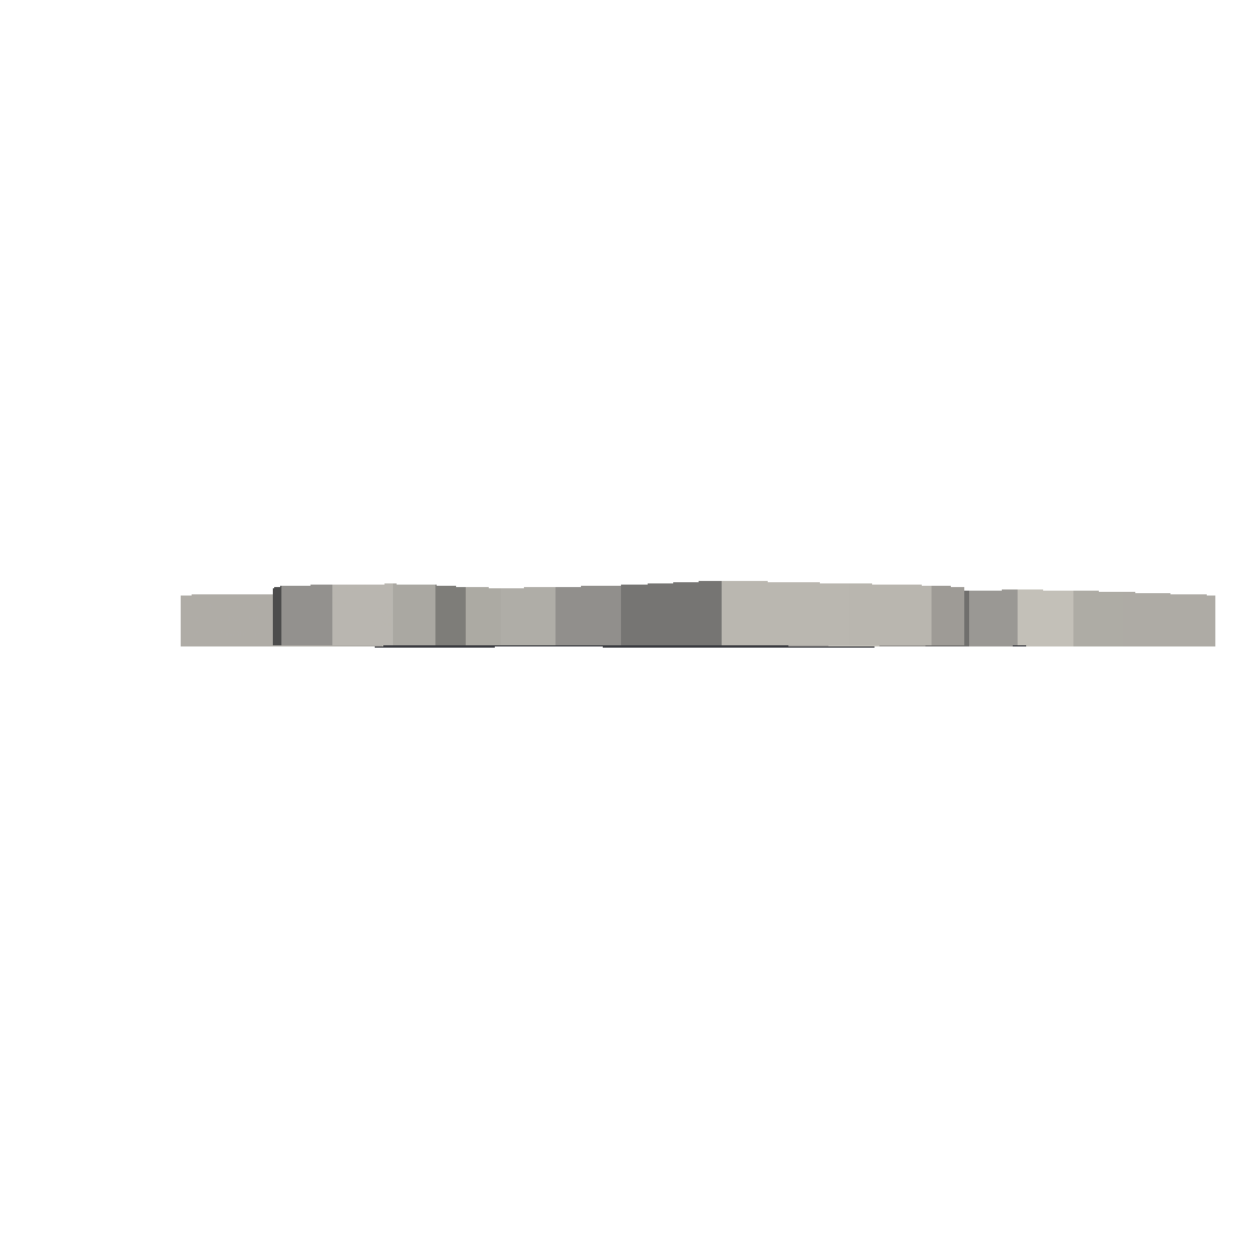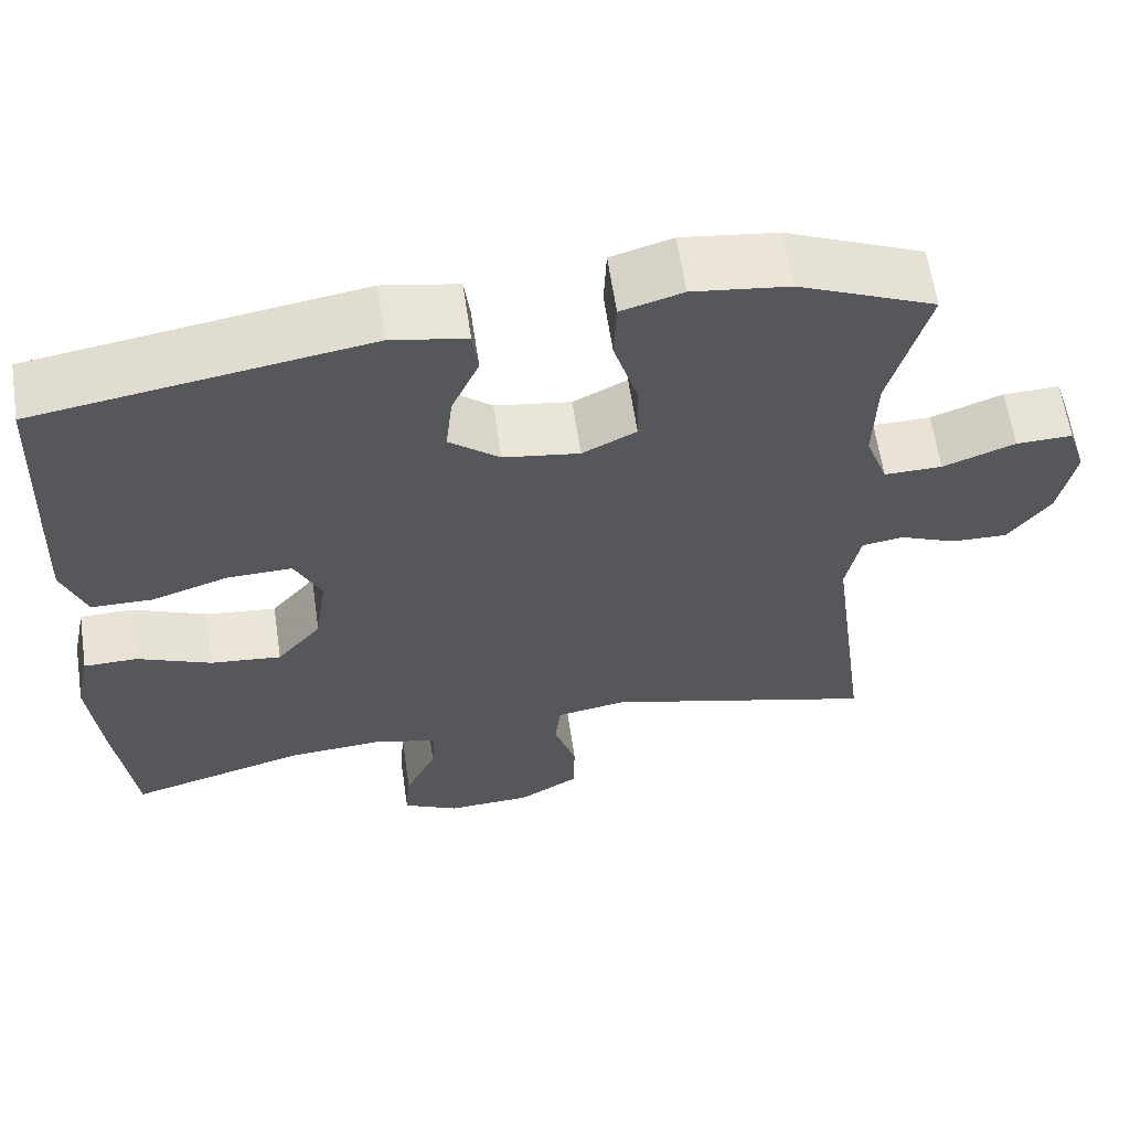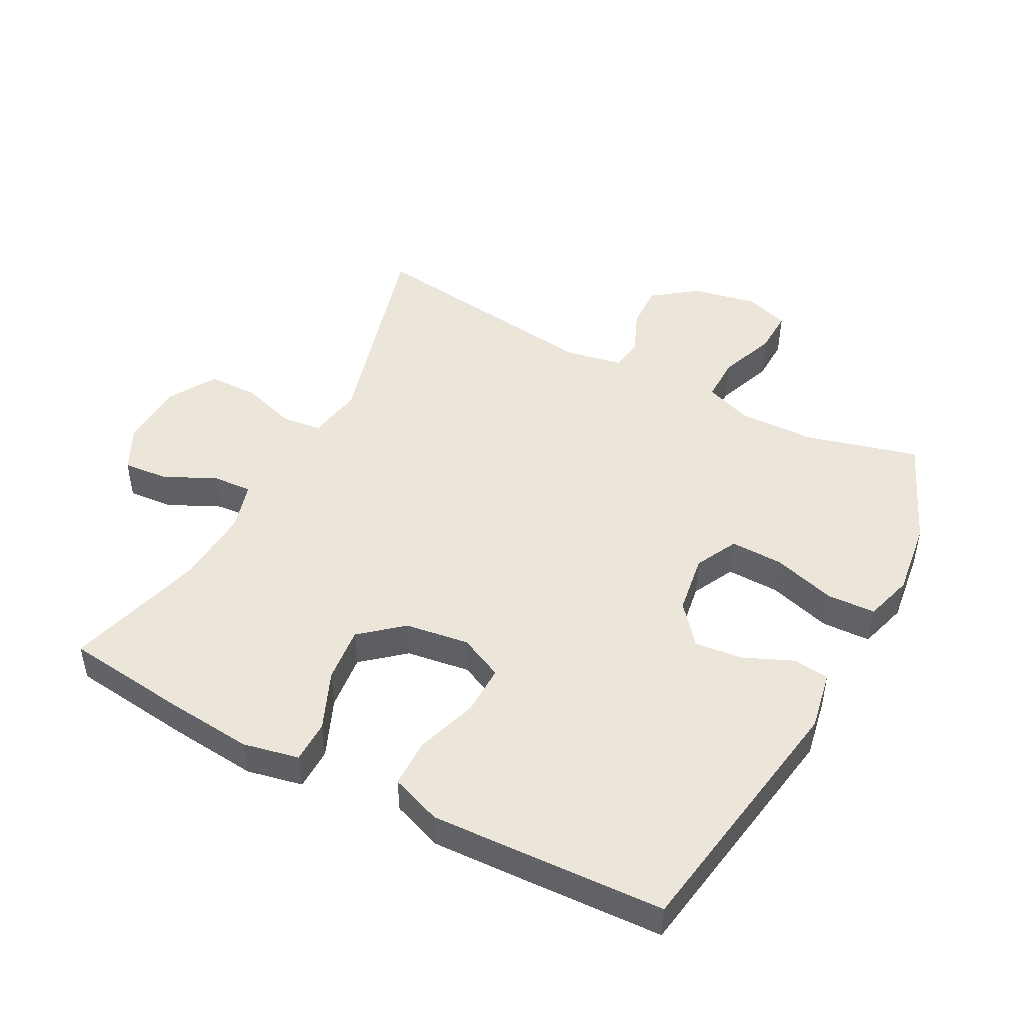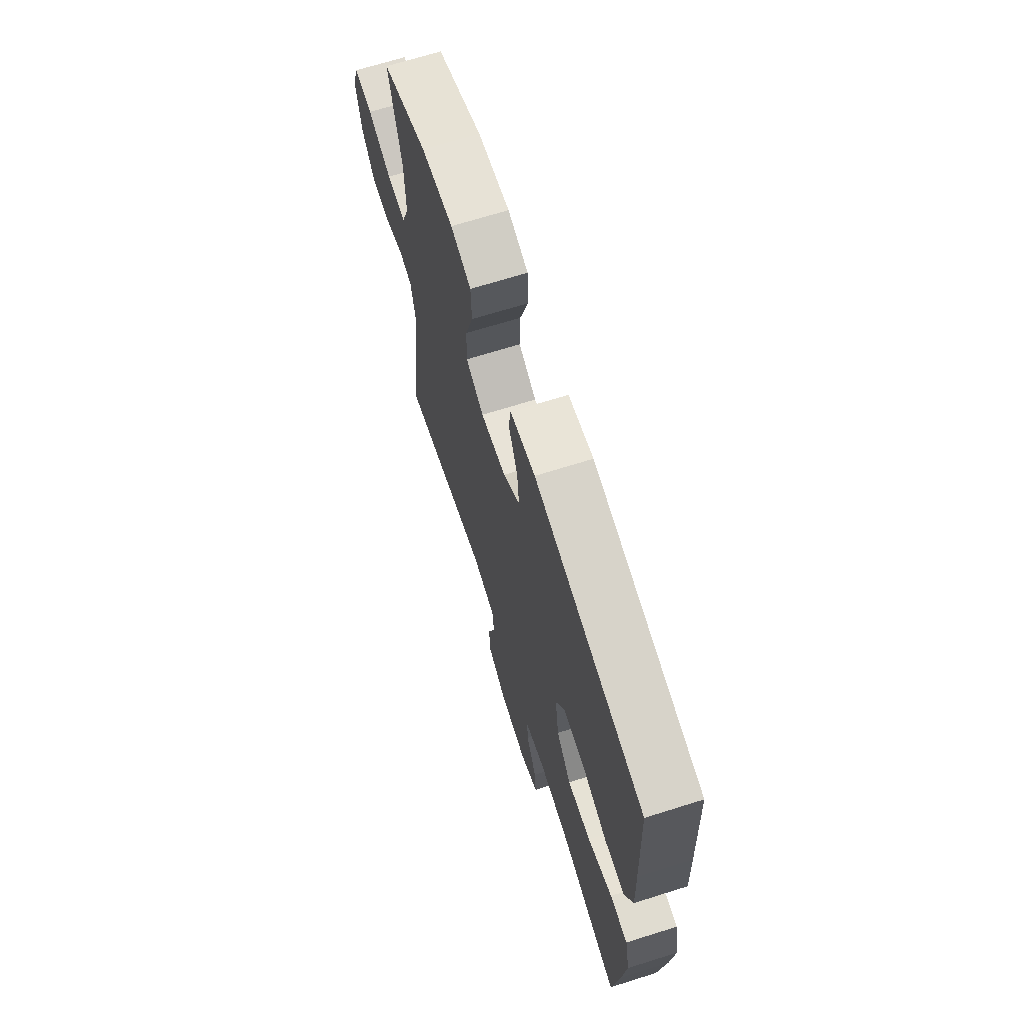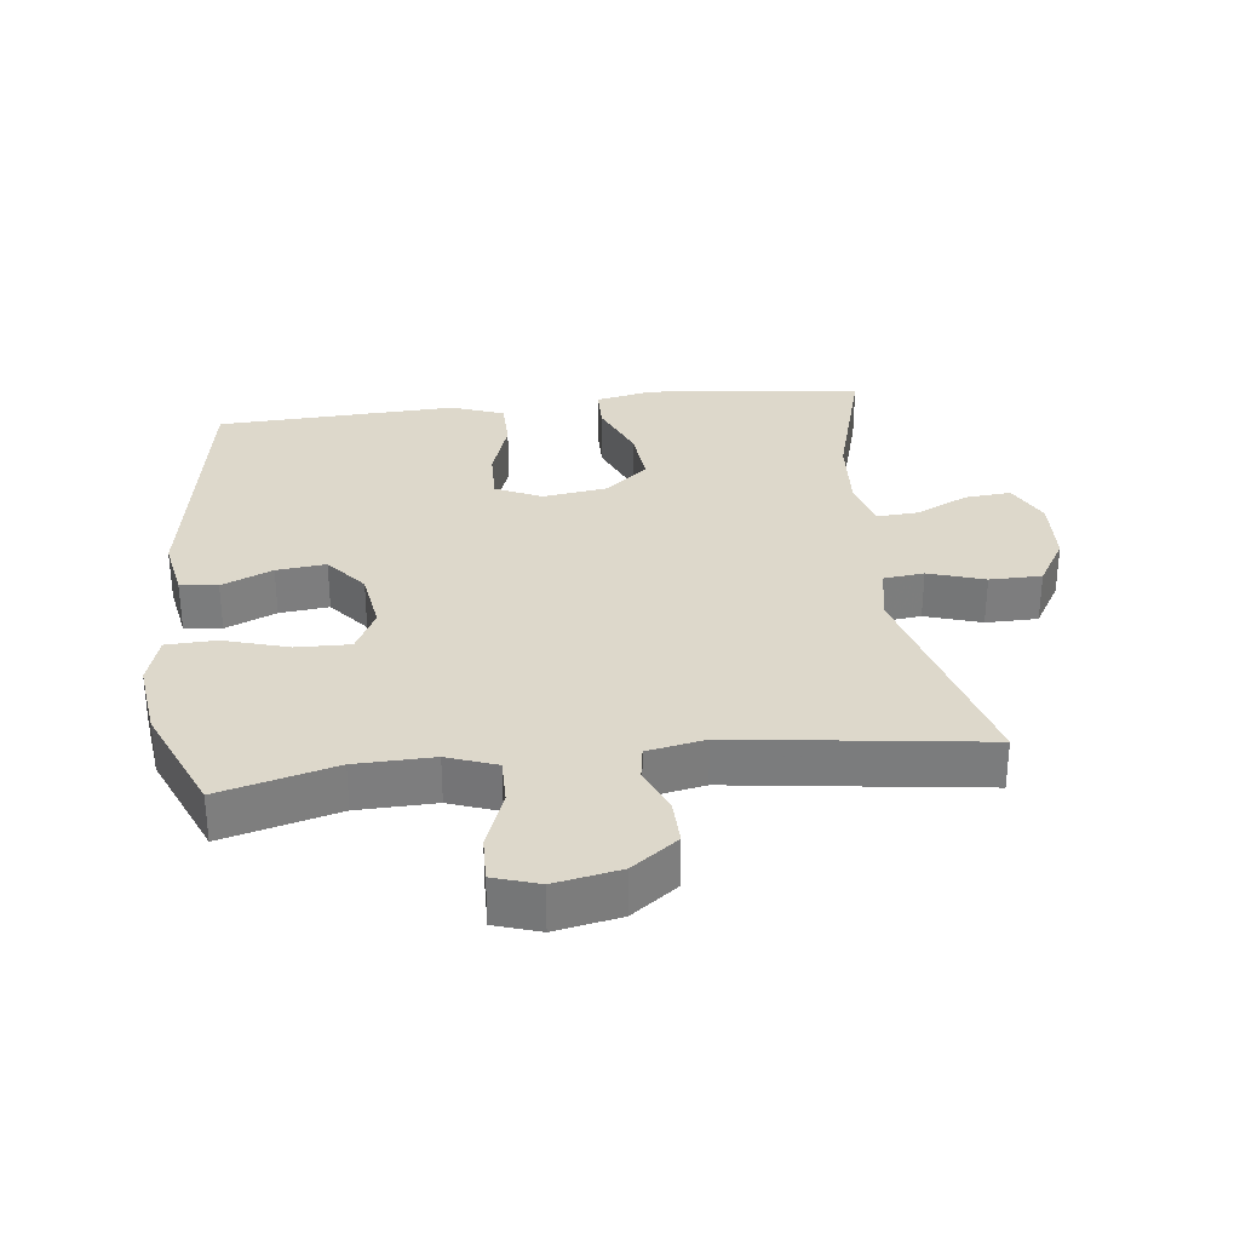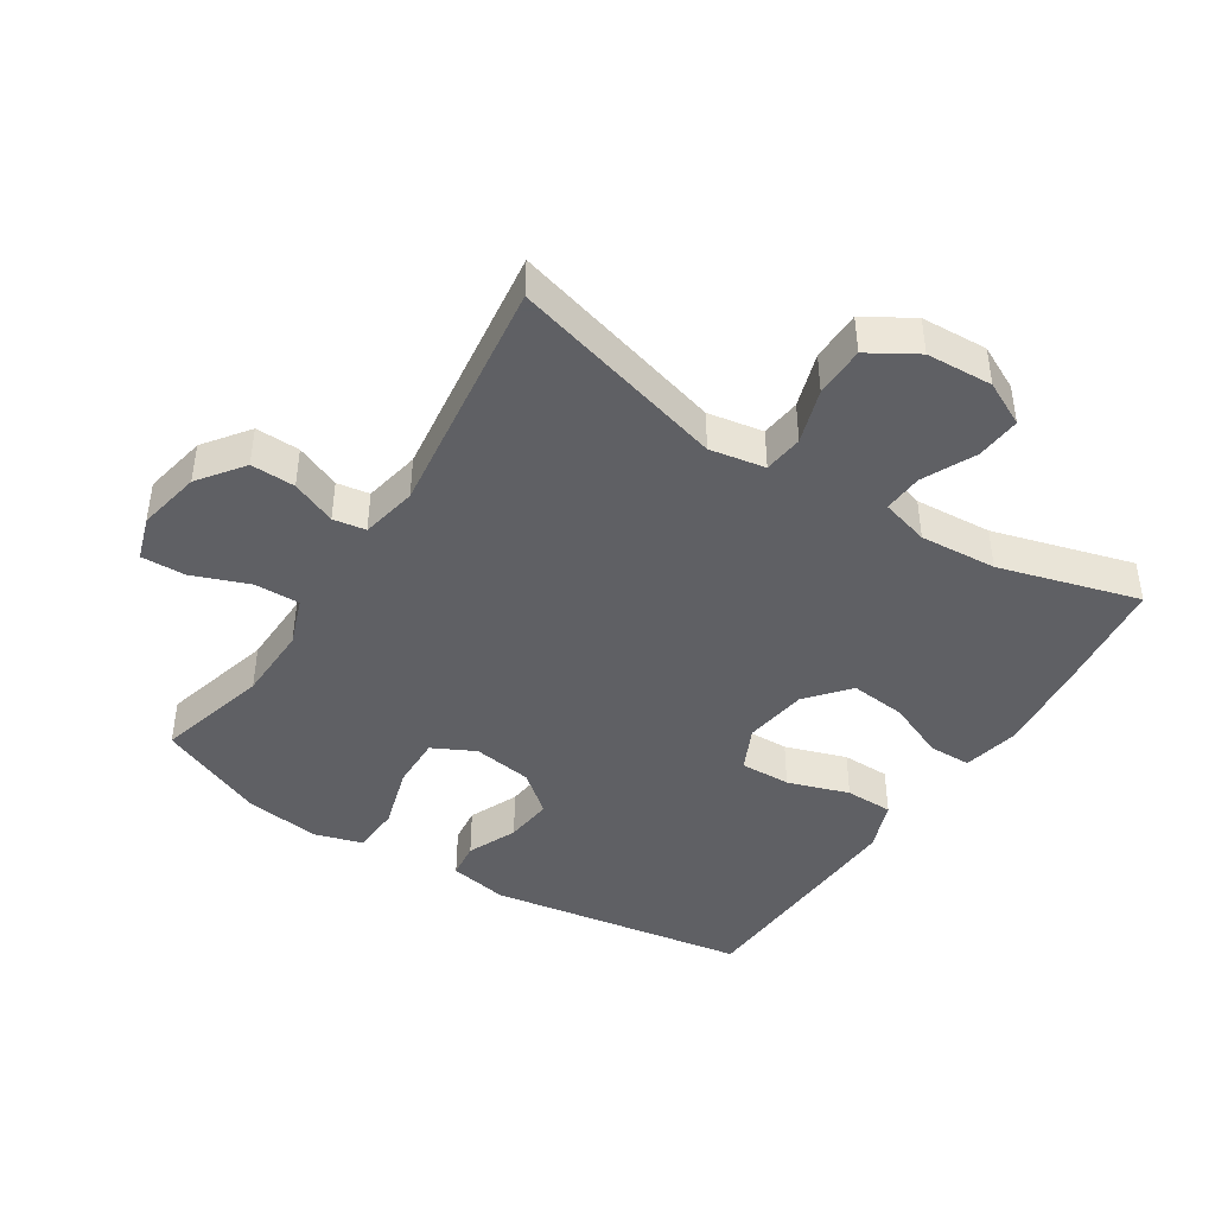
<metadata>
{"format":"obj","ext":"obj","renderer":"f3d","projection":"perspective","resolution":1024,"background":"white","views":[{"elev":-0.7,"azim":-135.3,"up":"+Y"},{"elev":61.9,"azim":-8.4,"up":"+Z"},{"elev":47.8,"azim":-62.2,"up":"+Y"},{"elev":68.7,"azim":-107.5,"up":"+Z"},{"elev":31.3,"azim":83.4,"up":"+Y"},{"elev":-43.2,"azim":147.3,"up":"+Y"}]}
</metadata>
<code>
v -0.5 0.07 -0.5
v -0.523 0.07 -0.311
v -0.536 0.07 -0.177
v -0.518 0.07 -0.091
v -0.453 0.07 -0.09
v -0.363 0.07 -0.128
v -0.277 0.07 -0.137
v -0.223 0.07 -0.073
v -0.209 0.07 0.025
v -0.241 0.07 0.093
v -0.319 0.07 0.091
v -0.413 0.07 0.06
v -0.487 0.07 0.061
v -0.516 0.07 0.139
v -0.511 0.07 0.26
v -0.5 0.07 0.5
v -0.102 0.07 0.565
v -0.011 0.07 0.548
v -0.004 0.07 0.492
v -0.037 0.07 0.416
v -0.045 0.07 0.342
v 0.016 0.07 0.292
v 0.108 0.07 0.278
v 0.173 0.07 0.311
v 0.171 0.07 0.392
v 0.142 0.07 0.489
v 0.145 0.07 0.564
v 0.219 0.07 0.586
v 0.335 0.07 0.571
v 0.5 0.07 0.5
v 0.454 0.07 0.327
v 0.451 0.07 0.21
v 0.478 0.07 0.136
v 0.548 0.07 0.137
v 0.635 0.07 0.17
v 0.703 0.07 0.172
v 0.725 0.07 0.104
v 0.706 0.07 0.006
v 0.655 0.07 -0.063
v 0.587 0.07 -0.061
v 0.518 0.07 -0.032
v 0.468 0.07 -0.04
v 0.451 0.07 -0.127
v 0.5 0.07 -0.5
v 0.168 0.07 -0.409
v 0.083 0.07 -0.424
v 0.076 0.07 -0.485
v 0.103 0.07 -0.569
v 0.102 0.07 -0.647
v 0.029 0.07 -0.691
v -0.073 0.07 -0.696
v -0.141 0.07 -0.662
v -0.135 0.07 -0.593
v -0.097 0.07 -0.513
v -0.093 0.07 -0.452
v -0.167 0.07 -0.431
v -0.285 0.07 -0.439
v -0.5 0 -0.5
v -0.523 0 -0.311
v -0.536 0 -0.177
v -0.518 0 -0.091
v -0.453 0 -0.09
v -0.363 0 -0.128
v -0.277 0 -0.137
v -0.223 0 -0.073
v -0.209 0 0.025
v -0.241 0 0.093
v -0.319 0 0.091
v -0.413 0 0.06
v -0.487 0 0.061
v -0.516 0 0.139
v -0.511 0 0.26
v -0.5 0 0.5
v -0.102 0 0.565
v -0.011 0 0.548
v -0.004 0 0.492
v -0.037 0 0.416
v -0.045 0 0.342
v 0.016 0 0.292
v 0.108 0 0.278
v 0.173 0 0.311
v 0.171 0 0.392
v 0.142 0 0.489
v 0.145 0 0.564
v 0.219 0 0.586
v 0.335 0 0.571
v 0.5 0 0.5
v 0.454 0 0.327
v 0.451 0 0.21
v 0.478 0 0.136
v 0.548 0 0.137
v 0.635 0 0.17
v 0.703 0 0.172
v 0.725 0 0.104
v 0.706 0 0.006
v 0.655 0 -0.063
v 0.587 0 -0.061
v 0.518 0 -0.032
v 0.468 0 -0.04
v 0.451 0 -0.127
v 0.5 0 -0.5
v 0.168 0 -0.409
v 0.083 0 -0.424
v 0.076 0 -0.485
v 0.103 0 -0.569
v 0.102 0 -0.647
v 0.029 0 -0.691
v -0.073 0 -0.696
v -0.141 0 -0.662
v -0.135 0 -0.593
v -0.097 0 -0.513
v -0.093 0 -0.452
v -0.167 0 -0.431
v -0.285 0 -0.439
f 51 52 53 54
f 51 54 55
f 50 51 55
f 47 48 49 50
f 46 47 50 55
f 45 46 55 56
f 43 44 45
f 42 43 45 56
f 38 39 40 41
f 38 41 42
f 37 38 42
f 34 35 36 37
f 33 34 37 42
f 32 33 42 56
f 28 29 30 31
f 25 26 27 28
f 24 25 28 31
f 23 24 31 32
f 17 18 19 20
f 17 20 21
f 16 17 21
f 15 16 21 22
f 11 12 13 14
f 10 11 14 15
f 3 4 5 6
f 3 6 7
f 57 1 2 3
f 57 3 7
f 56 57 7 8
f 32 56 8 9
f 23 32 9 10
f 10 15 22 23
f 111 110 109 108
f 112 111 108
f 112 108 107
f 107 106 105 104
f 112 107 104 103
f 113 112 103 102
f 102 101 100
f 113 102 100 99
f 98 97 96 95
f 99 98 95
f 99 95 94
f 94 93 92 91
f 99 94 91 90
f 113 99 90 89
f 88 87 86 85
f 85 84 83 82
f 88 85 82 81
f 89 88 81 80
f 77 76 75 74
f 78 77 74
f 78 74 73
f 79 78 73 72
f 71 70 69 68
f 72 71 68 67
f 63 62 61 60
f 64 63 60
f 60 59 58 114
f 64 60 114
f 65 64 114 113
f 66 65 113 89
f 67 66 89 80
f 80 79 72 67
f 1 58 59 2
f 2 59 60 3
f 3 60 61 4
f 4 61 62 5
f 5 62 63 6
f 6 63 64 7
f 7 64 65 8
f 8 65 66 9
f 9 66 67 10
f 10 67 68 11
f 11 68 69 12
f 12 69 70 13
f 13 70 71 14
f 14 71 72 15
f 15 72 73 16
f 16 73 74 17
f 17 74 75 18
f 18 75 76 19
f 19 76 77 20
f 20 77 78 21
f 21 78 79 22
f 22 79 80 23
f 23 80 81 24
f 24 81 82 25
f 25 82 83 26
f 26 83 84 27
f 27 84 85 28
f 28 85 86 29
f 29 86 87 30
f 30 87 88 31
f 31 88 89 32
f 32 89 90 33
f 33 90 91 34
f 34 91 92 35
f 35 92 93 36
f 36 93 94 37
f 37 94 95 38
f 38 95 96 39
f 39 96 97 40
f 40 97 98 41
f 41 98 99 42
f 42 99 100 43
f 43 100 101 44
f 44 101 102 45
f 45 102 103 46
f 46 103 104 47
f 47 104 105 48
f 48 105 106 49
f 49 106 107 50
f 50 107 108 51
f 51 108 109 52
f 52 109 110 53
f 53 110 111 54
f 54 111 112 55
f 55 112 113 56
f 56 113 114 57
f 57 114 58 1

</code>
